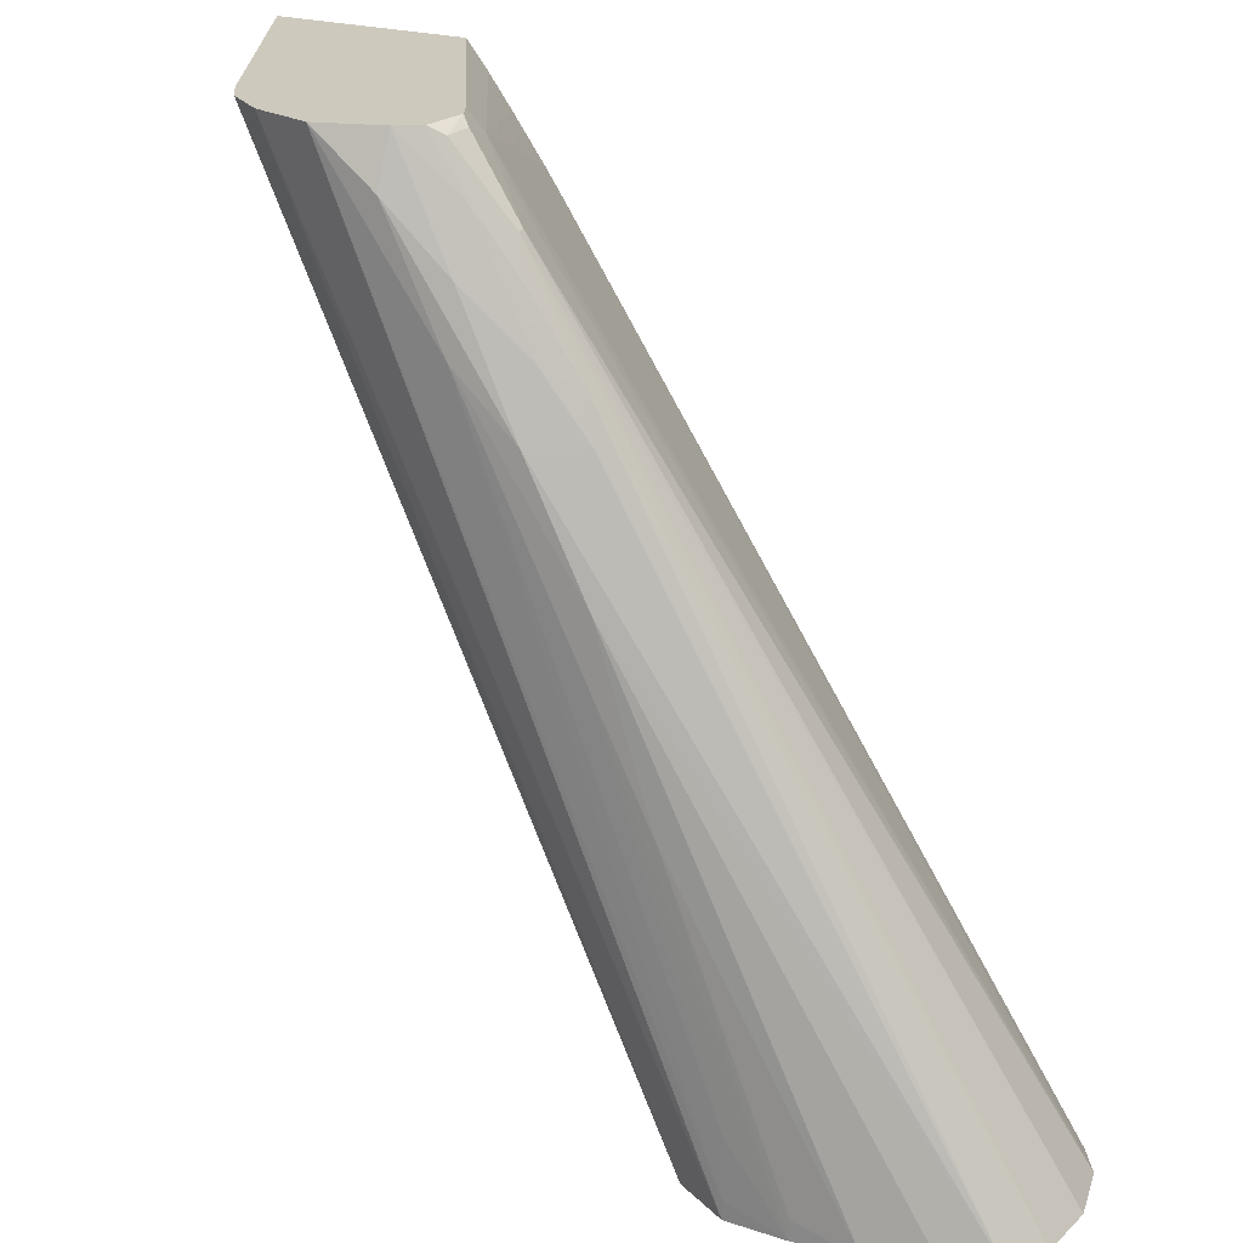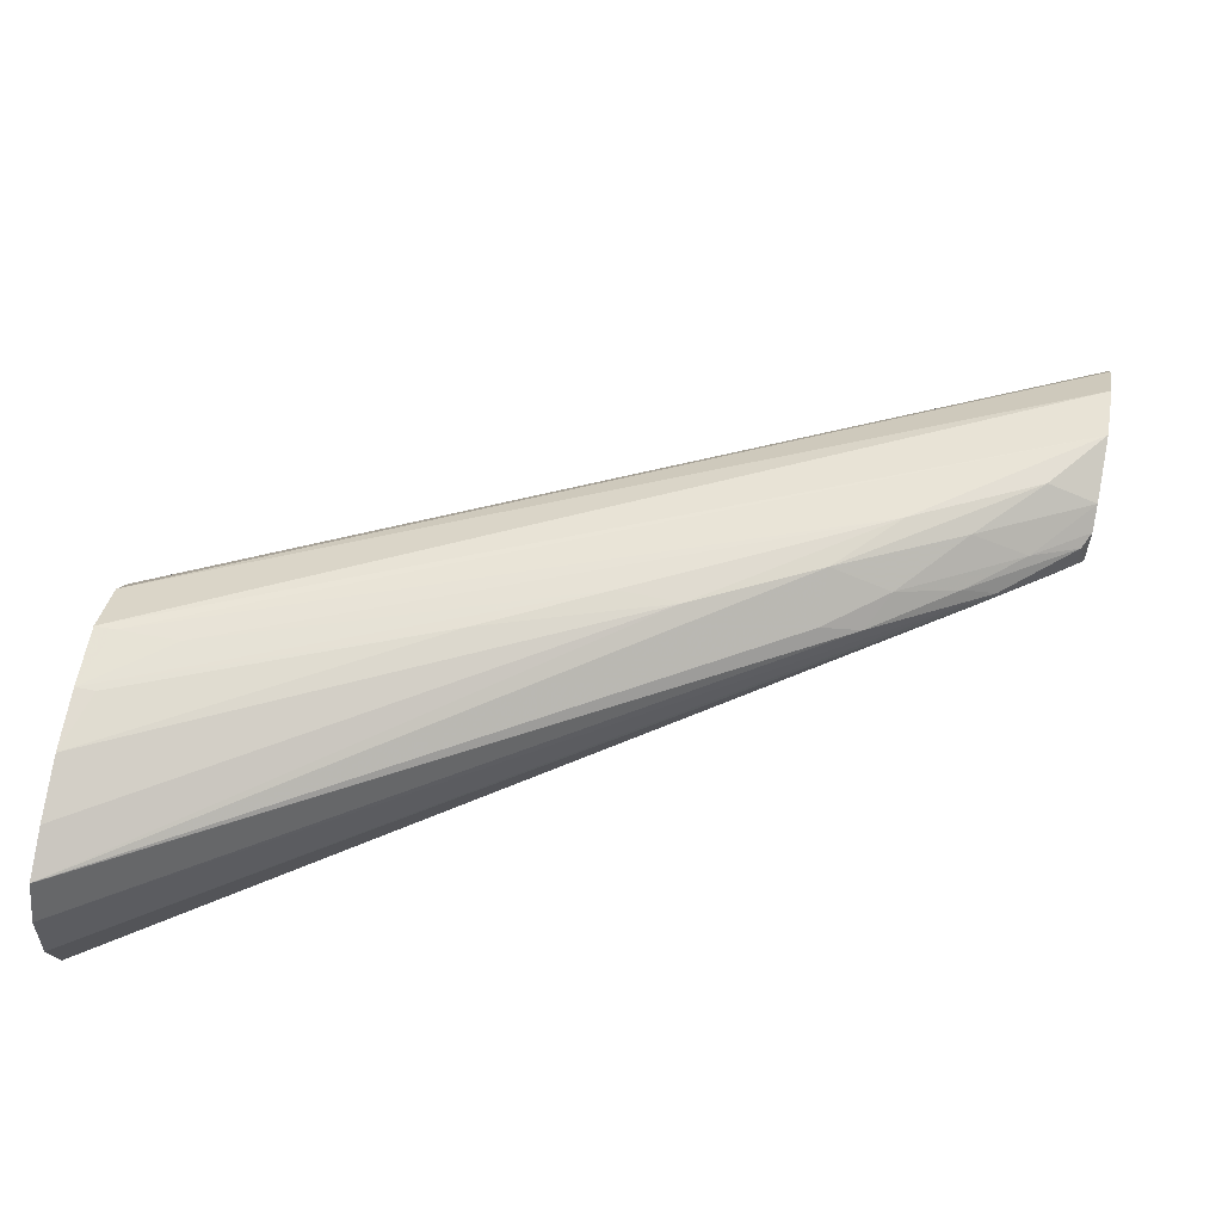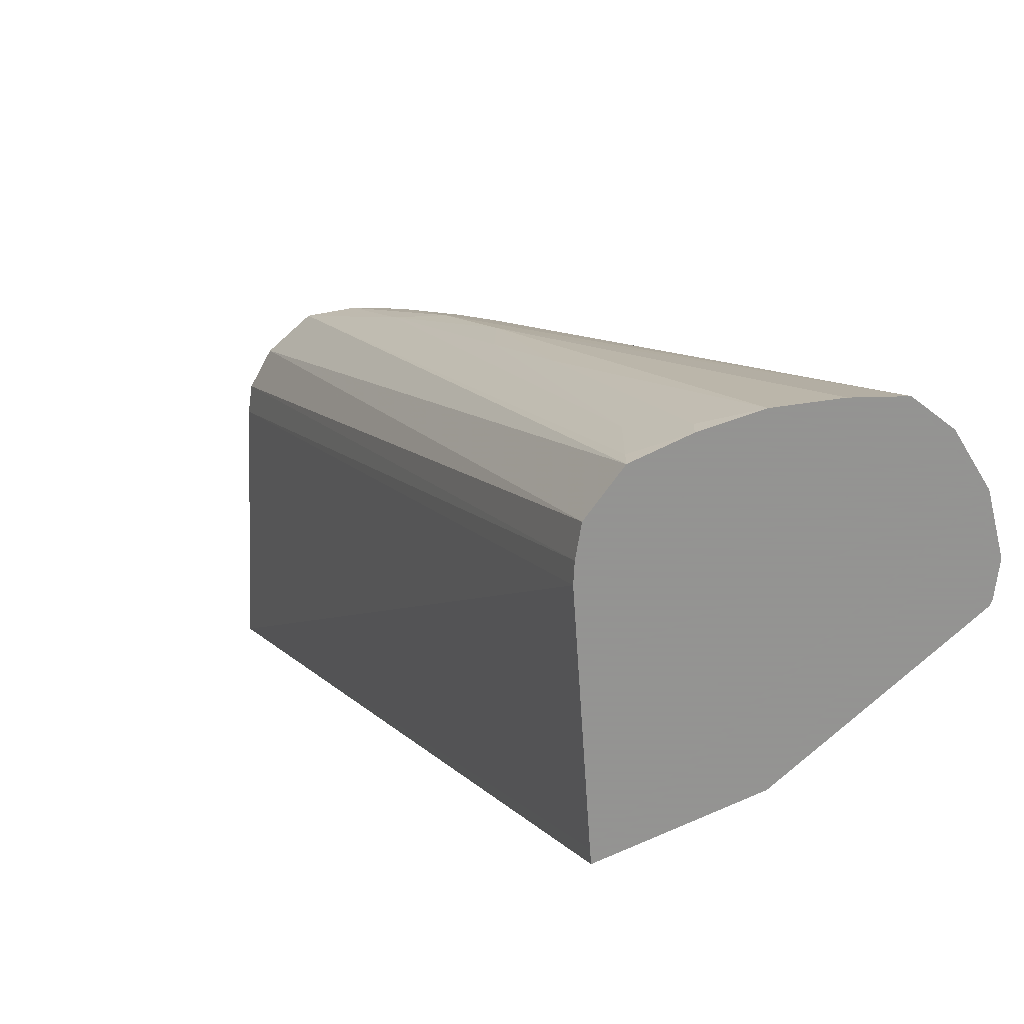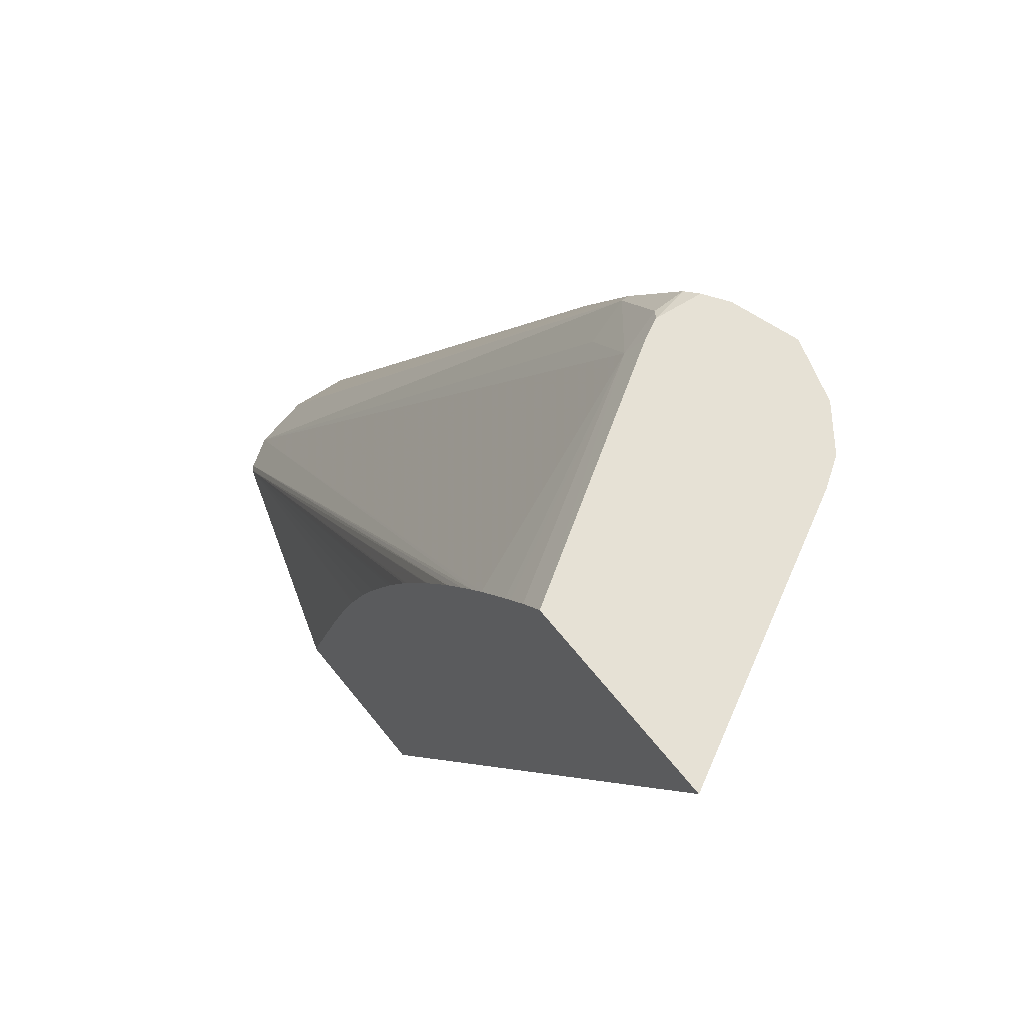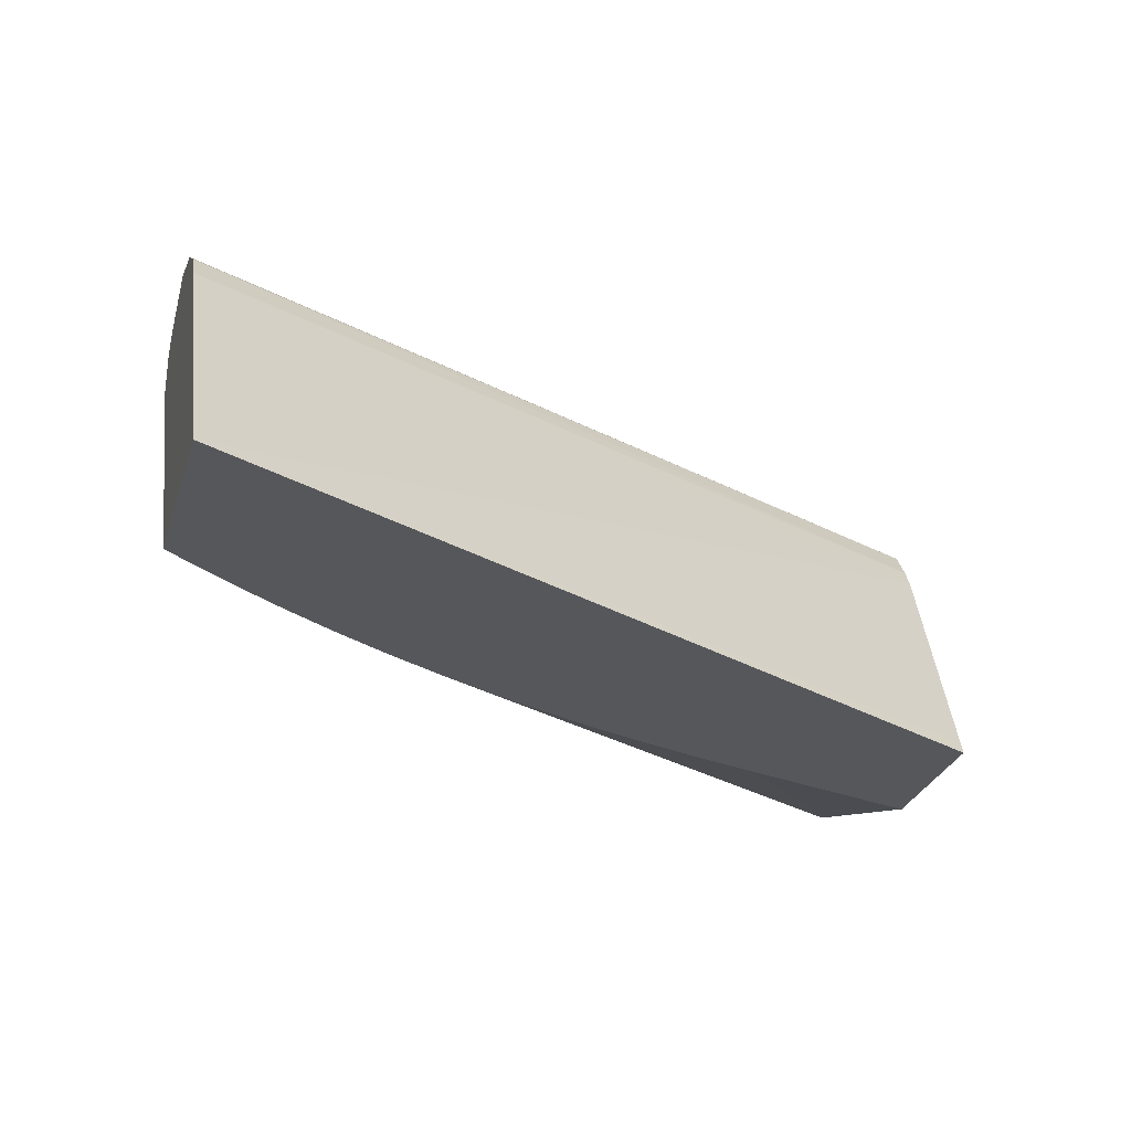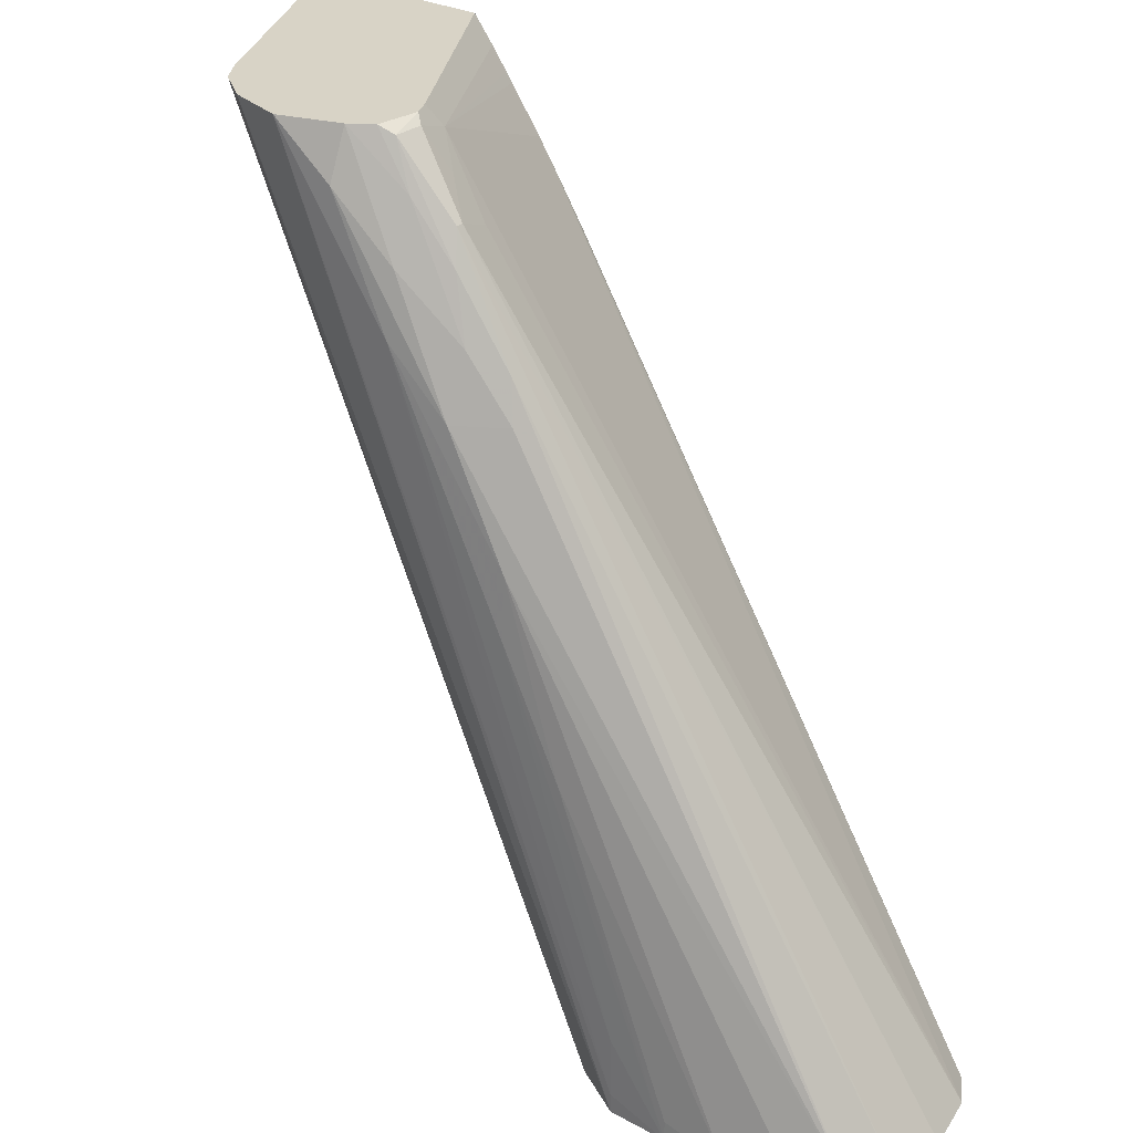
<metadata>
{"format":"obj","ext":"obj","renderer":"f3d","projection":"perspective","resolution":1024,"background":"white","views":[{"elev":22.7,"azim":-151.1,"up":"+Z"},{"elev":62.7,"azim":-79.2,"up":"+Y"},{"elev":-66.9,"azim":-153.8,"up":"+Z"},{"elev":64.7,"azim":51.6,"up":"+Z"},{"elev":-27.3,"azim":74.5,"up":"+Y"},{"elev":28.2,"azim":-141.0,"up":"+Z"}]}
</metadata>
<code>
v -0.1136 0.04176 0.01671
v -0.1133 0.04499 0.01671
v -0.1128 0.03854 0.01671
v -0.08888 0.04644 0.05825
v -0.08888 0.04683 0.05825
v -0.1122 0.04719 0.01671
v -0.09232 0.04731 0.05219
v -0.1118 0.03688 0.01671
v -0.0825 0.03252 0.05584
v -0.08176 0.03252 0.05692
v -0.08545 0.04362 0.0612
v -0.08836 0.04429 0.05744
v -0.08717 0.04503 0.05973
v -0.08598 0.04578 0.06194
v -0.08598 0.04742 0.06194
v -0.08941 0.04755 0.05652
v -0.1122 0.04721 0.01671
v -0.1122 0.04721 0.01671
v -0.09053 0.04828 0.05328
v -0.09289 0.04792 0.05006
v -0.1115 0.03664 0.01671
v -0.08446 0.03252 0.05284
v -0.0841 0.03252 0.05339
v -0.08319 0.03252 0.05478
v -0.08004 0.03252 0.05931
v -0.07968 0.03252 0.05979
v -0.07881 0.03252 0.06096
v -0.07768 0.03252 0.06236
v -0.08498 0.04439 0.06236
v -0.08548 0.0454 0.06236
v -0.0871 0.04786 0.0595
v -0.08522 0.04778 0.06236
v -0.1098 0.04835 0.01671
v -0.09042 0.0495 0.05006
v -0.09364 0.04954 0.0436
v -0.08719 0.04913 0.05652
v -0.1107 0.03636 0.01671
v -0.0947 0.03252 0.0309
v -0.09365 0.03252 0.03394
v -0.09349 0.03252 0.03436
v -0.09252 0.03252 0.03692
v -0.09235 0.03252 0.03733
v -0.09126 0.03252 0.03992
v -0.0911 0.03252 0.04028
v -0.08961 0.03252 0.04352
v -0.08929 0.03252 0.04418
v -0.08819 0.03252 0.04634
v -0.08791 0.03252 0.04686
v -0.08781 0.03252 0.04705
v -0.08621 0.03252 0.04992
v -0.08611 0.03252 0.05009
v -0.08603 0.03252 0.05022
v -0.06732 0.03252 0.06236
v -0.08403 0.04858 0.06236
v -0.1066 0.04939 0.01671
v -0.08396 0.04959 0.05975
v -0.08719 0.04975 0.05329
v -0.09364 0.04975 0.04037
v -0.09687 0.04973 0.03392
v -0.09905 0.03252 0.01671
v -0.09877 0.03252 0.01777
v -0.09588 0.03252 0.02724
v -0.06739 0.03264 0.06236
v -0.09024 0.03252 0.01671
v -0.09054 0.03327 0.01671
v -0.09407 0.04186 0.01671
v -0.0956 0.04559 0.01671
v -0.08073 0.04965 0.06236
v -0.1033 0.04973 0.01777
v -0.1033 0.04974 0.01671
v -0.1001 0.04975 0.01777
v -0.1001 0.04977 0.021
v -0.07444 0.04575 0.06236
v -0.09617 0.04662 0.01671
v -0.07753 0.0487 0.06236
v -0.1001 0.04972 0.01671
v -0.07539 0.04715 0.06236
v -0.09725 0.04814 0.01671
f 1 2 6
f 1 6 18
f 1 18 33
f 1 33 55
f 1 55 70
f 1 70 76
f 1 76 78
f 1 78 74
f 1 74 67
f 1 67 66
f 1 66 65
f 1 65 64
f 1 64 60
f 1 60 37
f 1 37 21
f 1 21 8
f 1 8 3
f 1 3 4
f 1 4 5
f 1 5 2
f 2 5 7
f 2 7 6
f 3 8 9
f 3 9 10
f 3 10 11
f 3 11 12
f 3 12 4
f 4 12 13
f 4 13 14
f 4 14 15
f 4 15 5
f 5 15 16
f 5 16 7
f 6 17 18
f 6 7 17
f 7 16 19
f 7 19 20
f 7 20 17
f 8 21 22
f 8 22 23
f 8 23 24
f 8 24 9
f 9 24 23
f 9 23 22
f 9 22 52
f 9 52 51
f 9 51 50
f 9 50 49
f 9 49 48
f 9 48 47
f 9 47 46
f 9 46 45
f 9 45 44
f 9 44 43
f 9 43 42
f 9 42 41
f 9 41 40
f 9 40 39
f 9 39 38
f 9 38 62
f 9 62 61
f 9 61 60
f 9 60 64
f 9 64 53
f 9 53 28
f 9 28 27
f 9 27 26
f 9 26 25
f 9 25 10
f 10 25 11
f 11 25 26
f 11 26 27
f 11 27 28
f 11 28 29
f 11 29 30
f 11 30 14
f 11 14 13
f 11 13 12
f 14 30 15
f 15 31 16
f 15 30 32
f 15 32 31
f 16 31 19
f 17 20 18
f 18 20 34
f 18 34 35
f 18 35 33
f 19 31 36
f 19 36 34
f 19 34 20
f 21 37 38
f 21 38 39
f 21 39 40
f 21 40 41
f 21 41 42
f 21 42 43
f 21 43 44
f 21 44 45
f 21 45 46
f 21 46 47
f 21 47 48
f 21 48 49
f 21 49 50
f 21 50 51
f 21 51 52
f 21 52 22
f 28 53 63
f 28 63 73
f 28 73 77
f 28 77 75
f 28 75 68
f 28 68 54
f 28 54 32
f 28 32 30
f 28 30 29
f 31 32 54
f 31 54 36
f 33 35 55
f 34 36 56
f 34 56 57
f 34 57 35
f 35 58 59
f 35 59 55
f 35 57 58
f 36 54 56
f 37 60 61
f 37 61 62
f 37 62 38
f 53 64 65
f 53 65 66
f 53 66 67
f 53 67 63
f 54 68 56
f 55 59 69
f 55 69 70
f 56 68 57
f 57 68 71
f 57 71 72
f 57 72 58
f 58 72 70
f 58 70 59
f 59 70 69
f 63 67 73
f 67 74 73
f 68 75 76
f 68 76 71
f 70 72 71
f 70 71 76
f 73 74 77
f 74 78 77
f 75 77 78
f 75 78 76

</code>
